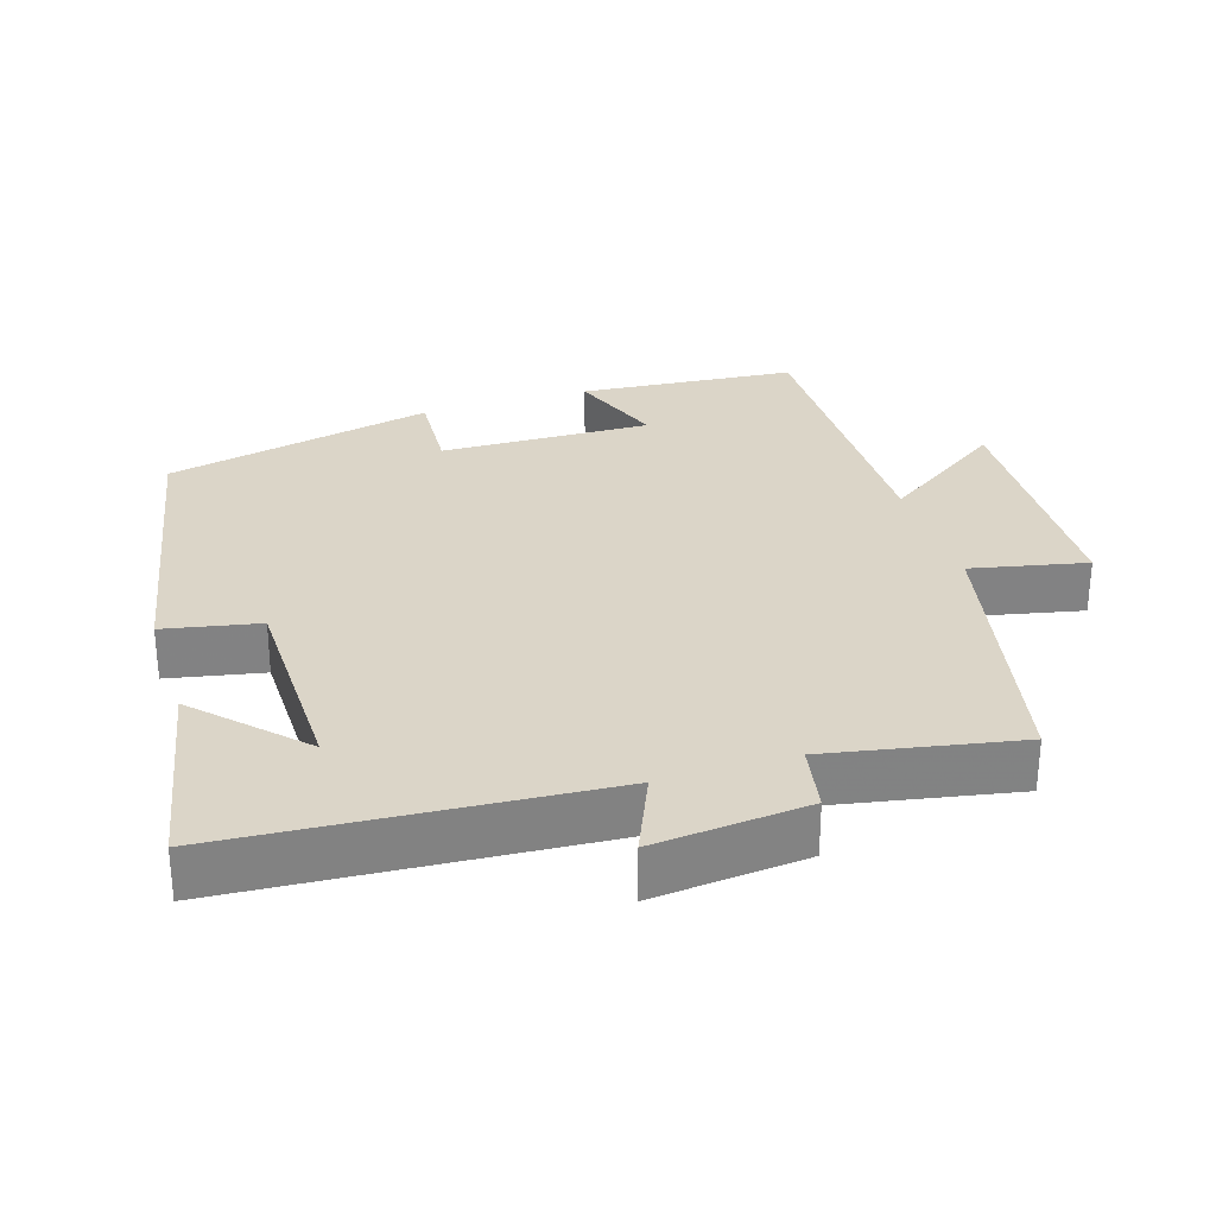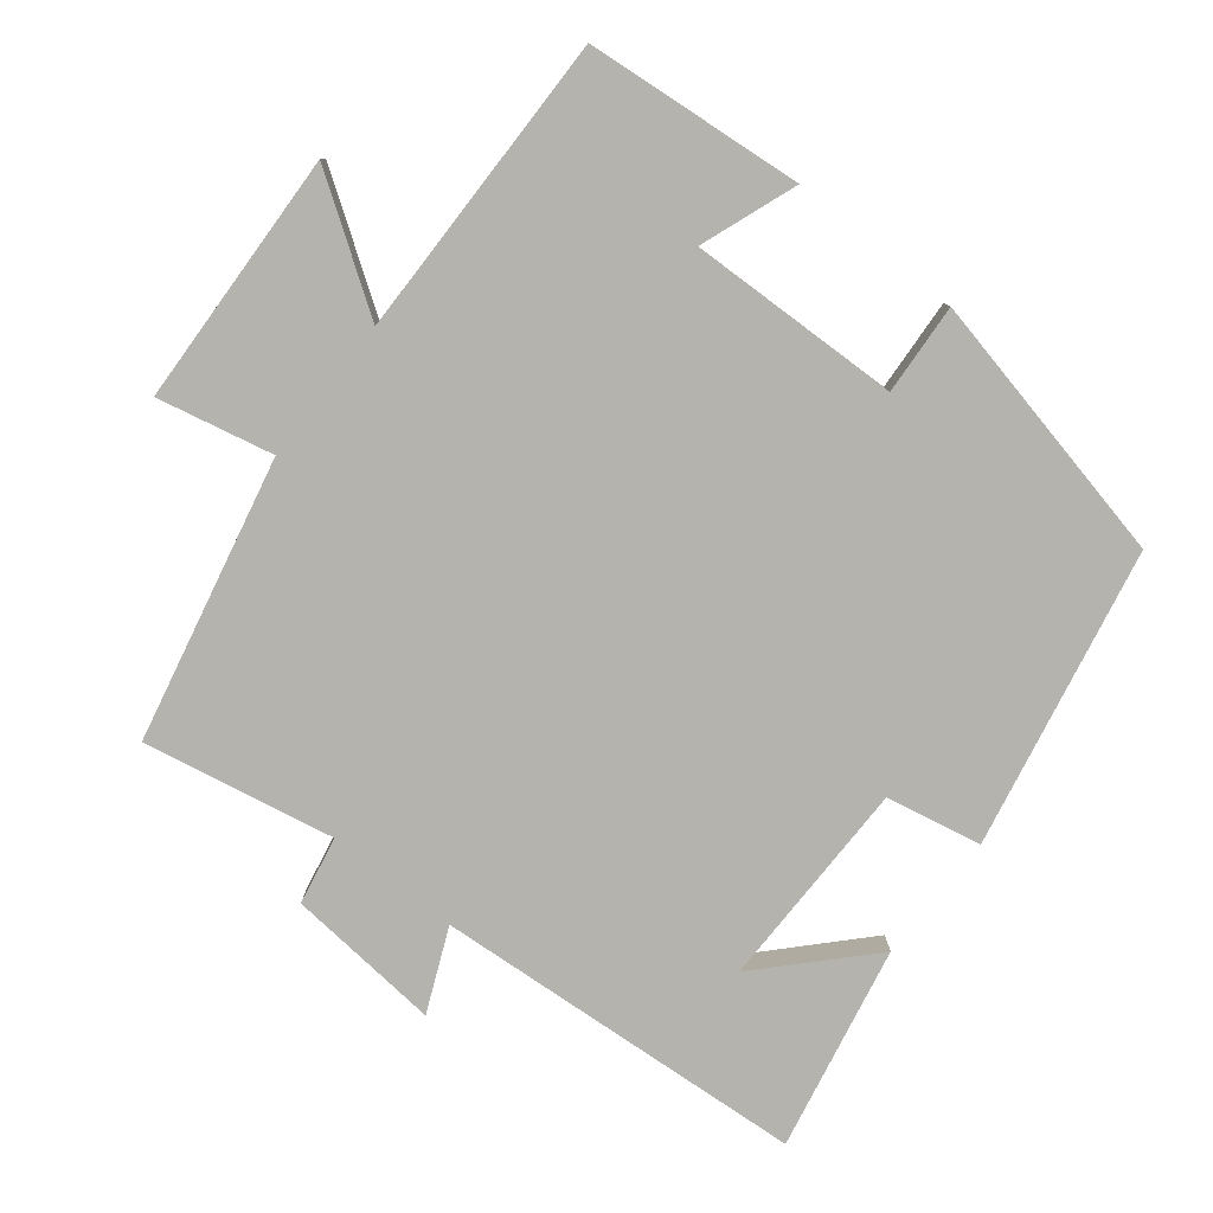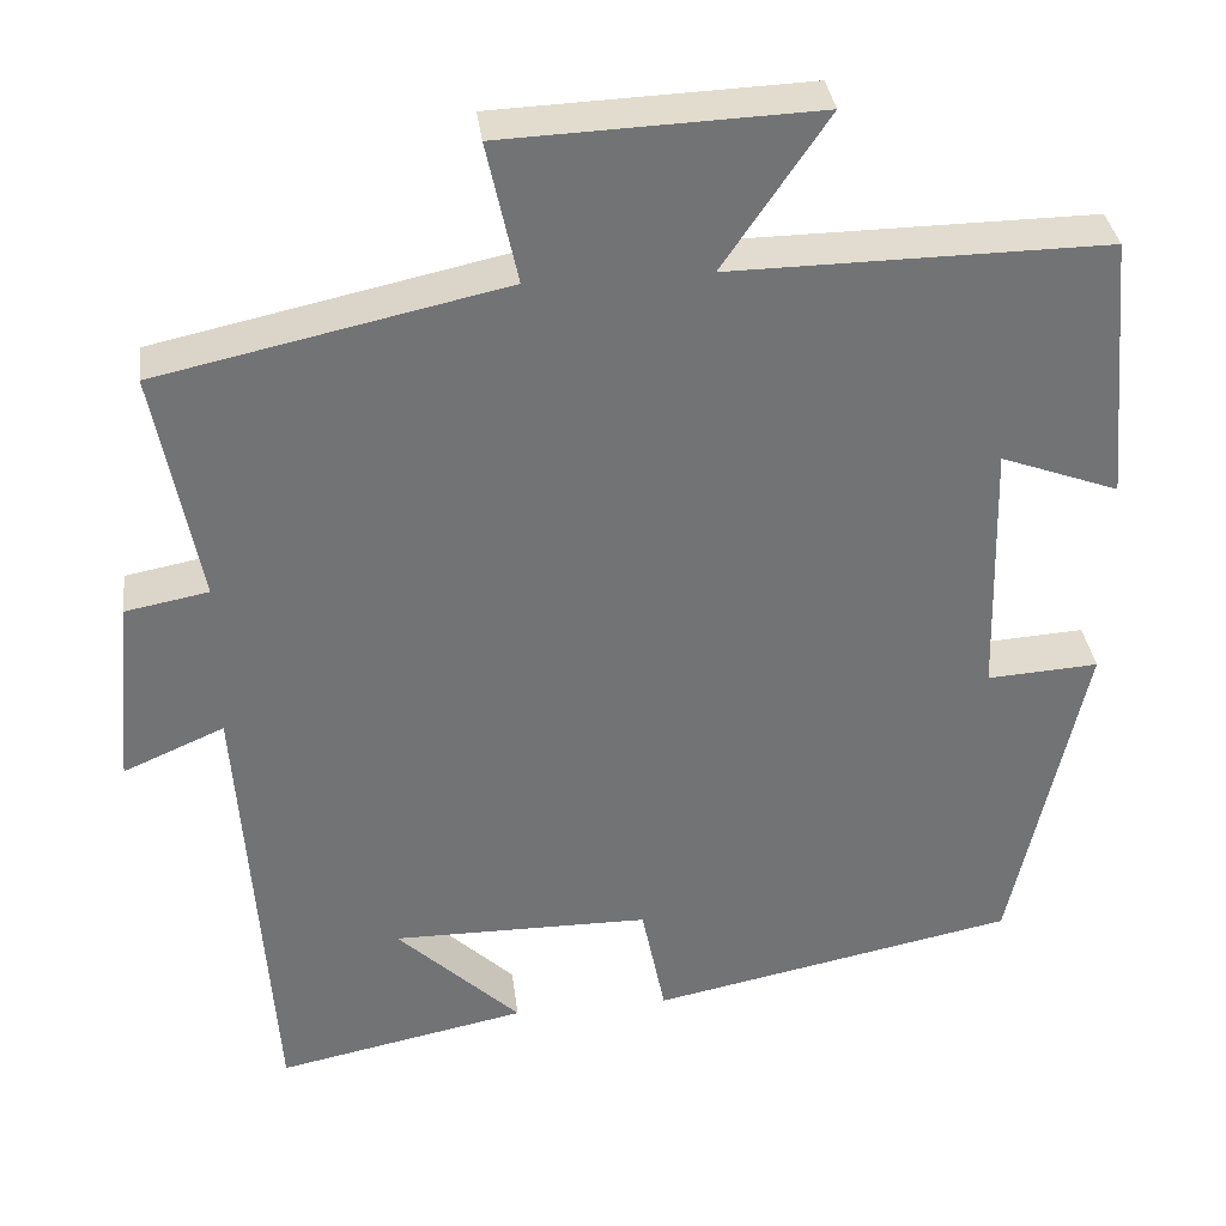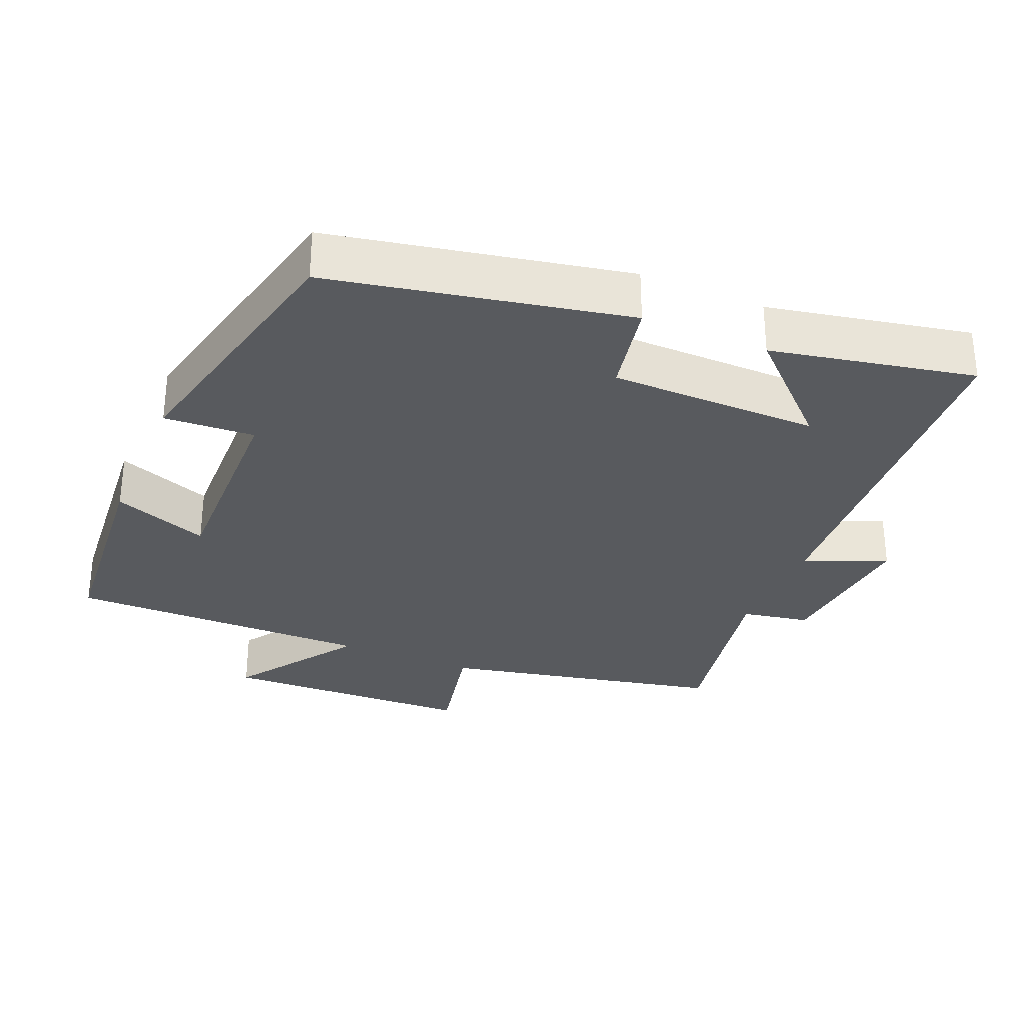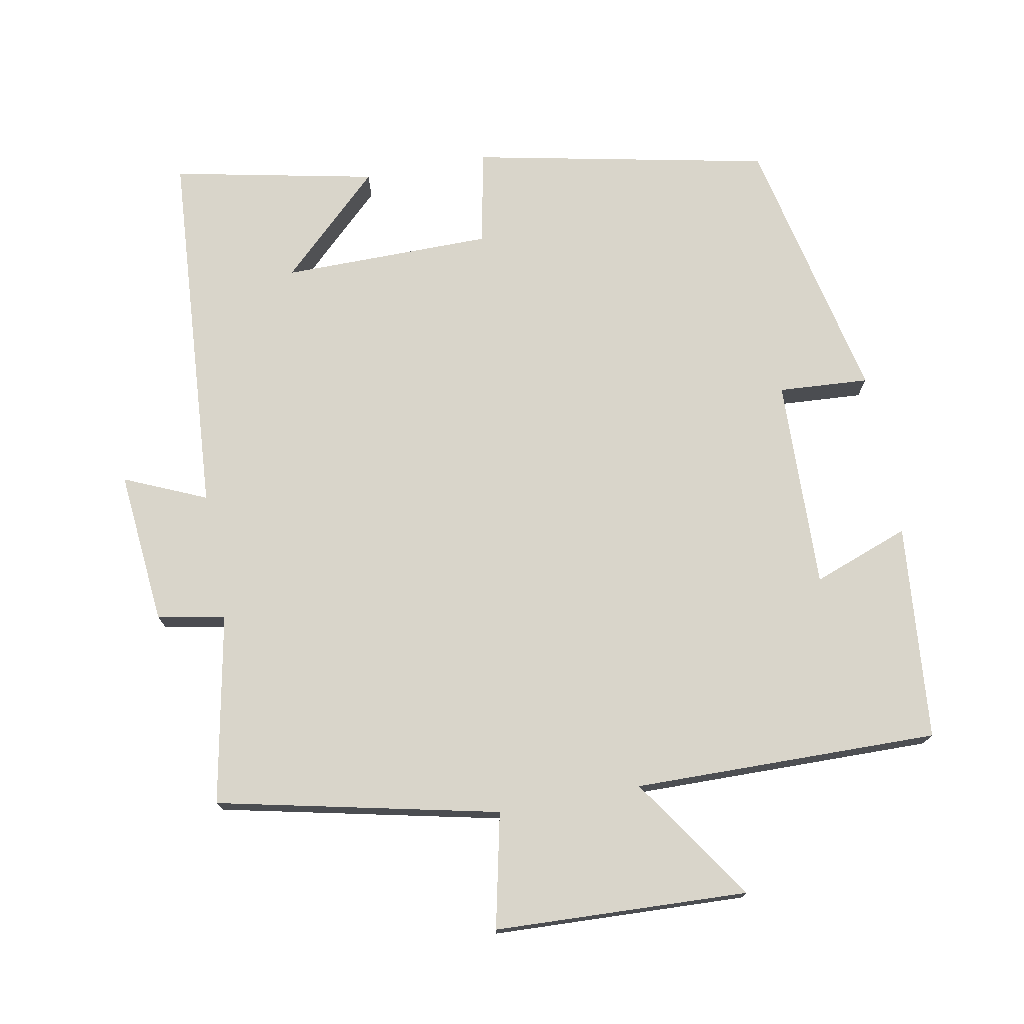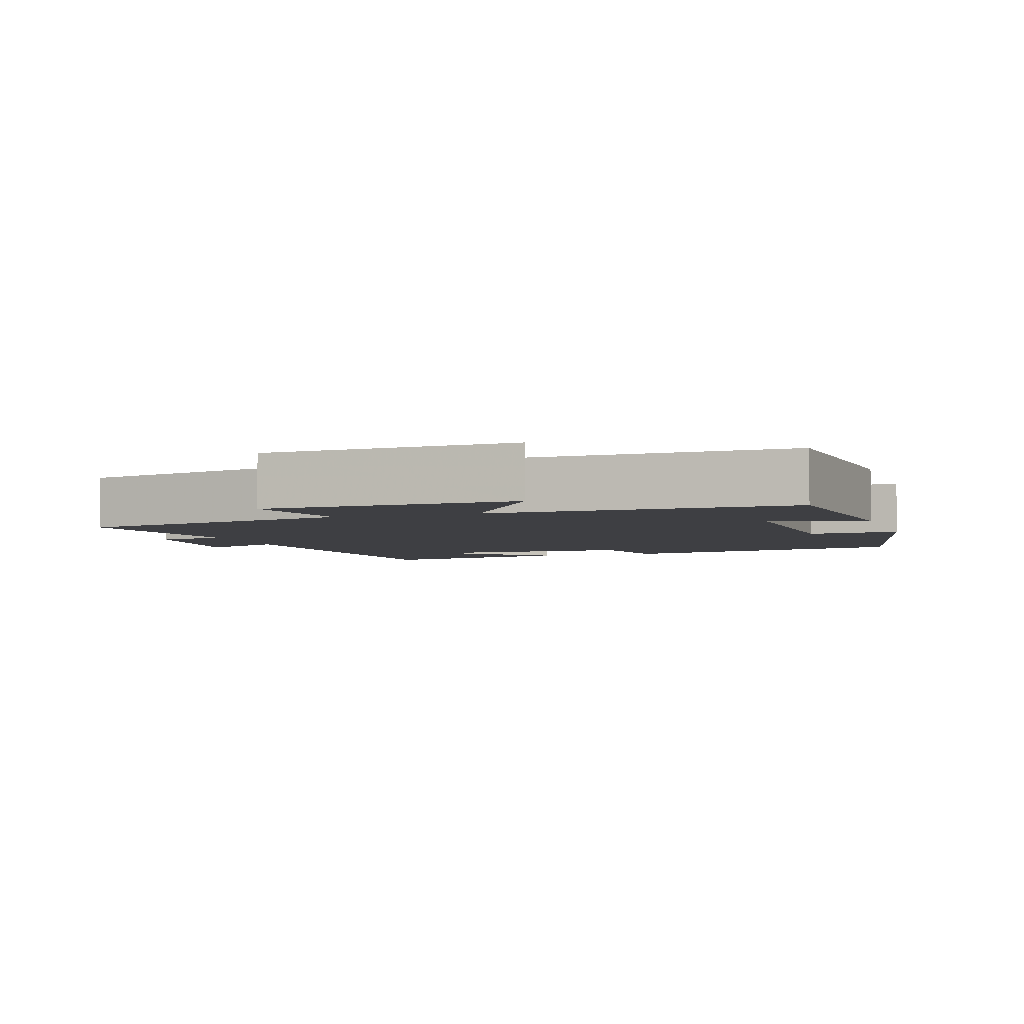
<metadata>
{"format":"obj","ext":"obj","renderer":"f3d","projection":"perspective","resolution":1024,"background":"white","views":[{"elev":29.5,"azim":-107.7,"up":"+Y"},{"elev":-79.9,"azim":51.7,"up":"+Y"},{"elev":34.6,"azim":-7.1,"up":"+Z"},{"elev":-31.0,"azim":156.9,"up":"+Y"},{"elev":74.5,"azim":-10.5,"up":"+Y"},{"elev":-4.2,"azim":18.4,"up":"+Y"}]}
</metadata>
<code>
v 0.417 0.07 -0.416
v 0.001 0.07 -0.5
v -0.026 0.07 -0.367
v -0.32 0.07 -0.365
v -0.179 0.07 -0.5
v -0.464 0.07 -0.558
v -0.5 0.07 -0.036
v -0.615 0.07 -0.086
v -0.595 0.07 0.13
v -0.5 0.07 0.148
v -0.551 0.07 0.414
v -0.157 0.07 0.5
v -0.192 0.07 0.661
v 0.164 0.07 0.675
v 0.045 0.07 0.5
v 0.473 0.07 0.505
v 0.5 0.07 0.201
v 0.365 0.07 0.251
v 0.373 0.07 -0.045
v 0.5 0.07 -0.037
v 0.417 0 -0.416
v 0.001 0 -0.5
v -0.026 0 -0.367
v -0.32 0 -0.365
v -0.179 0 -0.5
v -0.464 0 -0.558
v -0.5 0 -0.036
v -0.615 0 -0.086
v -0.595 0 0.13
v -0.5 0 0.148
v -0.551 0 0.414
v -0.157 0 0.5
v -0.192 0 0.661
v 0.164 0 0.675
v 0.045 0 0.5
v 0.473 0 0.505
v 0.5 0 0.201
v 0.365 0 0.251
v 0.373 0 -0.045
v 0.5 0 -0.037
f 1 2 3
f 20 1 3
f 19 20 3
f 18 19 3 4
f 15 16 17 18
f 15 18 4
f 12 13 14 15
f 12 15 4
f 11 12 4
f 10 11 4
f 7 8 9 10
f 7 10 4
f 6 7 4
f 4 5 6
f 23 22 21
f 23 21 40
f 23 40 39
f 24 23 39 38
f 38 37 36 35
f 24 38 35
f 35 34 33 32
f 24 35 32
f 24 32 31
f 24 31 30
f 30 29 28 27
f 24 30 27
f 24 27 26
f 26 25 24
f 1 21 22 2
f 2 22 23 3
f 3 23 24 4
f 4 24 25 5
f 5 25 26 6
f 6 26 27 7
f 7 27 28 8
f 8 28 29 9
f 9 29 30 10
f 10 30 31 11
f 11 31 32 12
f 12 32 33 13
f 13 33 34 14
f 14 34 35 15
f 15 35 36 16
f 16 36 37 17
f 17 37 38 18
f 18 38 39 19
f 19 39 40 20
f 20 40 21 1

</code>
